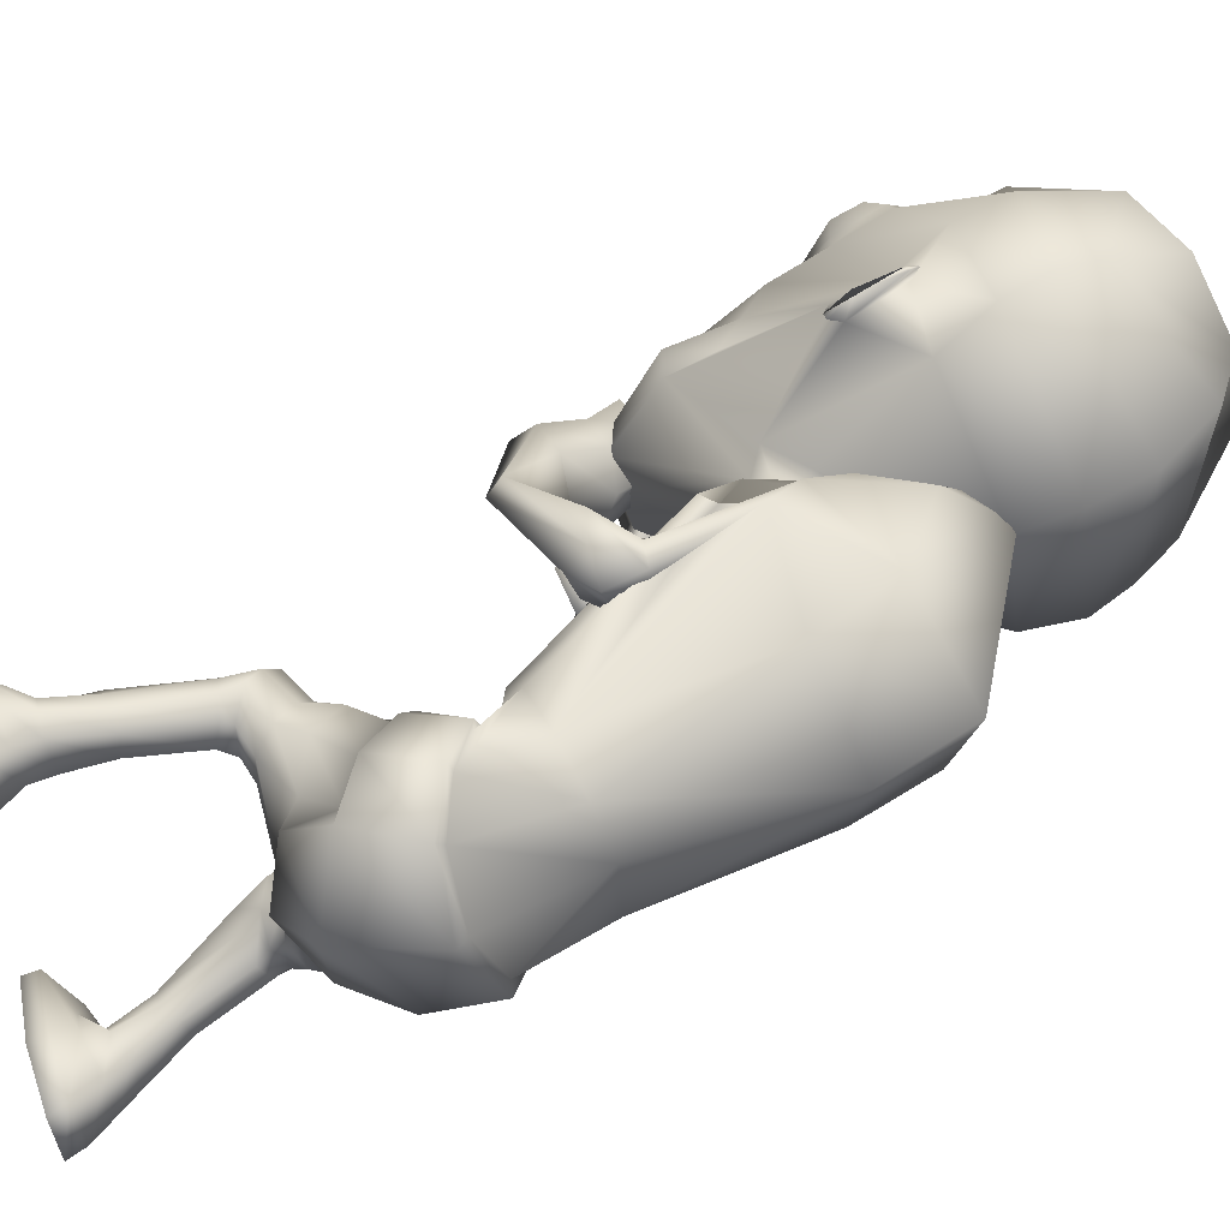
<metadata>
{"format":"obj","ext":"obj","renderer":"f3d","projection":"perspective","resolution":1024,"background":"white","views":[{"elev":-67.6,"azim":104.2,"up":"+Z"}]}
</metadata>
<code>
o untitled2:Mesh1.001
v 3.47 9.004 4.323
v 3.31 8.693 3.893
v 3.804 9.985 3.019
v 3.834 10.67 3.292
v 2.84 7.867 5.128
v 2.509 7.309 4.667
v 3.366 8.084 4.237
v 0.4882 3.491 -1.289
v 1.592 3.954 -1.353
v 1.837 3.535 -0.7422
v 1.491 3.428 -0.5845
v 1.33 6.361 4.171
v 1.477 6.373 4.245
v 1.377 6.56 4.269
v 1.278 6.554 4.217
v 4.038 10.95 2.887
v 4.061 10.85 2.843
v 4.028 10.87 2.774
v 4.025 10.99 2.825
v 3.768 12.27 2.432
v 1.536 12.94 1.996
v 1.786 13.75 2.759
v 3.675 12.87 2.753
v 2.039 14.11 3.654
v 3.238 13.84 3.598
v 3.861 9.903 2.548
v 3.809 9.936 2.482
v 3.932 10.27 2.743
v 3.965 10.24 2.815
v 3.804 10.86 3.084
v 3.65 10.1 2.772
v 3.535 11.35 5.945
v 2.979 10.83 6.521
v 3.138 10.79 6.515
v 3.691 11.14 6.141
v 2.797 9.992 6.301
v 2.999 10.05 6.345
v 3.198 9.602 5.787
v 3.377 9.724 5.968
v 3.763 10.14 5.236
v 3.794 10.15 5.477
v 3.978 10.91 5.348
v 3.973 10.83 5.596
v 3.493 10.56 6.483
v 3.805 10.77 6.271
v 3.416 10.18 6.398
v 3.551 9.943 6.107
v 3.887 10.19 5.812
v 3.971 10.6 5.903
v 3.799 10.33 6.257
v 1.977 4.685 -1.504
v 1.535 4.35 -2.056
v 1.284 5.291 -2.427
v 1.839 5.552 -1.916
v 0.9205 4.688 0.3958
v 1.03 4.681 0.2625
v 1.148 5.059 0.07902
v 0.9011 5.083 0.3701
v 1.352 5.849 -0.536
v 1.202 5.454 -0.2062
v 1.245 5.02 -0.07688
v 1.774 5.125 -0.3534
v 1.571 4.445 -1.807
v 1.349 3.703 -1.499
v 0.4573 3.338 -1.434
v 1.705 5.086 -0.4061
v 1.887 5.012 -0.8651
v 2.016 5.054 -0.8945
v 1.808 5.773 -1.227
v 1.323 5.818 -0.6561
v 1.905 5.797 -1.188
v 1.733 5.577 -1.932
v 1.86 4.668 -1.403
v 1.169 5.368 -2.275
v 0.1993 5.329 -2.321
v 0.181 5.207 -2.496
v 1.169 4.971 -0.2193
v 1.191 5.701 -0.2557
v 1.183 5.419 -0.03181
v 0.2158 6.798 -1.524
v 1.039 6.735 -1.764
v 0.7627 5.703 -0.1234
v 1.671 6.009 -0.04769
v 1.025 5.787 0.463
v 1.956 6.289 -0.8171
v 1.727 6.535 -1.505
v 0.1702 9.355 -1.063
v 1.715 9.081 -0.7455
v 2.54 8.229 1.767
v 1.499 6.857 2.334
v 2.681 8.471 0.9465
v 2.66 8.946 0.7642
v 0.458 10.57 -0.6668
v 1.978 10.14 -0.202
v 2.447 8.702 2.153
v 1.562 7.544 2.75
v 2.354 7.31 5.892
v 1.994 7.549 5.937
v 1.882 7.356 5.857
v 2.275 7.173 5.838
v 2.679 9.348 1.104
v 1.393 11.37 1.806
v 2.141 10.66 1.447
v 2.213 8.711 2.346
v 1.561 7.87 2.897
v 2.443 9.174 1.656
v 2.389 9.288 1.851
v 2.5 9.856 1.4
v 0.3362 3.857 -2.071
v 2.063 4.172 -0.993
v 1.718 4.648 -0.1681
v 2.073 4.499 -0.5067
v 1.103 4.605 -0.07797
v 1.409 4.376 0.1075
v 1.677 4.138 0.2355
v 1.985 4.118 -0.03517
v 2.121 4.015 -0.2842
v 2.097 3.782 -0.6085
v 0.6276 3.869 -0.6661
v 1.402 3.638 -0.1689
v 1.135 4.135 -0.1568
v 1.439 3.951 0.1401
v 2.359 0.09243 0.6951
v 3.281 -0.002474 0.4487
v 3.044 -0.05639 0.7028
v 2.668 -0.02511 0.8214
v 2.109 3.376 -0.4554
v 1.711 3.297 -0.3564
v 2.464 3.563 -0.2881
v 2.28 3.839 0.284
v 2.451 3.706 -0.01069
v 1.881 3.851 0.4961
v 1.516 3.635 0.2701
v 1.461 3.405 -0.05274
v 2.178 3.235 -0.482
v 1.893 3.113 -0.4443
v 2.423 3.28 -0.3203
v 2.35 3.206 0.266
v 2.465 3.246 -0.03252
v 2.127 3.166 0.4339
v 1.838 3.136 0.2687
v 1.761 3.094 -0.0743
v 2.369 2.292 -0.6391
v 2.086 2.205 -0.5783
v 2.587 2.29 -0.5072
v 2.663 2.141 -0.1358
v 2.692 2.226 -0.3256
v 2.427 2.046 -0.05477
v 2.18 2.068 -0.1104
v 2.042 2.11 -0.3266
v 2.585 1.609 -0.8588
v 2.14 1.629 -0.747
v 2.818 1.609 -0.6681
v 2.736 1.518 -0.297
v 2.861 1.56 -0.4478
v 2.54 1.449 -0.1818
v 2.328 1.445 -0.1673
v 2.145 1.522 -0.3322
v 2.635 1.315 -0.9936
v 2.159 1.305 -0.878
v 3.009 1.14 -0.4766
v 2.902 0.7858 0.2988
v 3.075 0.9023 0.04559
v 2.67 0.7815 0.4532
v 2.42 0.9428 0.2058
v 2.139 1.158 -0.1804
v 2.705 0.1911 0.9036
v 3.056 0.1584 0.7938
v 3.327 0.1899 0.5735
v 3.174 0.6384 -0.3686
v 2.701 1.025 -1.204
v 2.046 1.051 -1.02
v 2.017 0.8481 -0.2332
v 2.402 0.2993 0.7855
v 3.153 0.4093 -0.4745
v 2.621 0.8115 -1.372
v 1.991 0.8527 -1.191
v 2.026 0.5958 -0.3416
v 2.231 7.626 0.1925
v 2.057 7.613 0.4659
v 2.704 7.688 0.3838
v 2.482 7.686 0.1341
v 2.207 7.662 0.8341
v 2.543 7.684 0.8101
v 2.236 7.234 0.7454
v 2.754 7.317 0.7286
v 3.103 7.208 0.583
v 2.814 7.146 0.3083
v 2.372 7.165 0.1074
v 2.027 7.218 0.3352
v 2.878 7.029 0.6928
v 2.446 7.005 0.6231
v 2.266 6.652 3.251
v 2.706 6.789 3.571
v 2.962 6.074 1.964
v 3.11 6.285 2.097
v 2.965 6.581 3.951
v 2.815 6.224 4.049
v 2.254 6.924 0.355
v 2.575 6.827 0.3527
v 2.166 6.381 3.705
v 1.953 6.543 3.485
v 0.8229 4.354 0.06375
v 0.7114 4.098 -0.3143
v 1.979 7.237 3.872
v 2.452 7.276 4.12
v 2.726 7.09 4.436
v 1.633 6.981 3.758
v 2.565 6.855 4.605
v 1.95 6.846 3.977
v 1.809 7.843 4.986
v 2.28 7.694 5.036
v 2.654 7.432 5.064
v 1.949 7.362 4.875
v 1.605 7.587 4.915
v 2.537 7.218 5.095
v 1.859 6.474 3.801
v 1.565 6.468 3.658
v 1.641 6.764 3.956
v 1.44 6.769 3.859
v 1.541 7.616 5.903
v 1.618 7.737 5.934
v 2.178 8.742 2.783
v 1.624 8.287 3.208
v 2.083 9.015 2.292
v 1.585 11.1 2.314
v 2.072 10.44 1.868
v 1.579 10.62 2.387
v 1.836 10.19 2.063
v 2.194 9.849 1.808
v 1.338 9.14 2.251
v 2.23 9.439 2.505
v 1.418 10.42 2.187
v 1.338 11.27 1.658
v 3.327 10.9 1.939
v 1.852 7.198 4.383
v 2.347 7.2 4.156
v 2.533 8.933 2.865
v 1.411 12.08 1.731
v 3.692 11.67 2.12
v 2.001 7.146 4.959
v 2.637 10.8 6.762
v 2.515 9.99 6.471
v 4.217 12.21 4.019
v 4.157 11.42 3.666
v 3.199 11.85 6.76
v 2.758 11.9 6.974
v 3.834 13.35 4.343
v 2.324 14.02 4.79
v 3.681 12.2 6.155
v 3.2 8.066 3.767
v 2.632 13.37 6.165
v 2.145 7.77 5.402
v 3.54 9.337 5.126
v 3.131 8.96 5.735
v 2.603 9.298 6.122
v 2.564 9.354 6.318
v 2.514 9.406 6.548
v 2.373 8.956 6.088
v 2.459 9.595 6.311
v 0.8625 5.434 0.2744
v 0.8198 5.661 0.1372
v 1.036 4.491 0.04375
v 0.7978 5.793 0.05912
v 1.053 4.635 0.08616
v 2.633 9.824 6.279
v 2.491 9.811 6.4
v 0.598 9.213 5.143
v -0.07068 10.94 4.341
v -0.243 10.27 4.145
v 0.5053 8.89 4.726
v 1.432 7.967 5.554
v 0.5908 8.27 5.083
v 1.444 7.376 4.998
v -0.257 3.205 -0.6131
v -0.641 3.334 -0.5624
v -0.6684 3.92 -0.9876
v 1.193 6.313 4.176
v 1.256 6.507 4.191
v 1.217 6.503 4.297
v 1.132 6.311 4.33
v -0.4065 11.25 4.083
v -0.4218 11.29 4.021
v -0.4612 11.18 3.988
v -0.4582 11.16 4.065
v -0.2793 12.54 3.468
v 0.03023 13.11 3.686
v 0.9368 13.99 4.187
v -0.5434 10.2 3.775
v -0.4529 10.55 4.036
v -0.4577 10.57 3.957
v -0.5287 10.23 3.691
v -0.1269 11.13 4.136
v -0.2205 10.37 3.853
v 1.53 11.49 6.472
v 1.471 11.29 6.728
v 2.086 10.86 6.795
v 2.23 10.89 6.72
v 2.042 10.12 6.599
v 2.191 10.04 6.462
v 1.509 9.865 6.469
v 1.574 9.727 6.225
v 0.9637 10.35 6.235
v 0.8786 10.35 6.01
v 0.93 11.04 6.403
v 0.8141 11.13 6.186
v 1.392 10.94 6.913
v 1.737 10.69 6.95
v 1.722 10.3 6.849
v 1.445 10.1 6.67
v 1.042 10.39 6.572
v 1.055 10.8 6.678
v 1.342 10.51 6.912
v -0.9799 4.623 -0.7044
v -1.001 5.572 -0.8438
v -0.875 5.454 -1.691
v -0.9452 4.464 -1.468
v 0.5994 4.953 0.2451
v 0.7705 4.643 0.3348
v 0.233 5.549 0.01297
v -0.09889 4.737 0.2284
v 0.4507 4.801 0.1554
v 0.4523 5.219 0.07814
v -0.8369 4.51 -1.228
v -0.5108 3.694 -1.237
v -0.0823 4.712 0.1316
v -0.6153 4.779 -0.09194
v -0.5056 4.744 -0.1621
v -0.5262 5.588 -0.2421
v -0.5763 5.589 -0.1476
v 0.1924 5.55 -0.09834
v -0.9304 5.598 -0.924
v -0.8326 4.596 -0.701
v -0.7023 5.485 -1.625
v 0.4338 4.742 -0.01775
v 0.53 5.263 0.1938
v 0.4475 5.456 0.06926
v -0.5487 6.652 -1.143
v 0.2113 5.856 0.5373
v -0.5113 6.07 0.2029
v -0.8419 6.367 -0.4833
v -0.8217 8.958 0.2592
v 0.3639 8.216 2.692
v -0.2811 8.372 2.216
v -0.4353 8.855 2.069
v -0.6992 10.04 0.8252
v 0.5997 8.748 2.895
v 1.668 7.101 5.992
v 1.681 6.975 5.891
v 1.928 7.185 5.605
v 1.914 7.365 5.758
v -0.2549 9.282 2.323
v 0.4846 10.8 2.123
v 0.8053 8.776 2.873
v 0.399 9.326 2.635
v 0.2447 9.142 2.542
v 0.03777 9.902 2.391
v -0.8588 4.003 -0.4183
v -0.5405 4.134 0.05923
v -0.04285 4.185 0.1606
v 0.5329 4.431 0.03822
v -0.2705 3.613 0.2371
v 0.1291 3.557 0.2717
v 0.3346 3.923 0.1763
v -0.5376 3.6 0.09726
v -0.7397 3.502 -0.2333
v 0.06303 3.271 -0.3074
v 0.2418 3.447 0.02505
v 0.3923 3.847 -0.1806
v -0.4895 0.1312 0.4609
v -0.7056 0.08274 0.737
v -1.094 0.0729 0.8114
v -1.422 0.09911 0.6859
v -0.3688 2.987 -0.4211
v -0.7398 3.066 -0.2465
v -0.9052 3.157 0.141
v -0.7116 3.198 0.3882
v -0.3841 3.229 0.5561
v 0.0603 3.188 0.4944
v 0.1952 3.09 0.04769
v 0.02295 2.998 -0.2985
v -0.5411 2.801 -0.4481
v -0.7971 2.898 -0.2921
v -0.911 2.866 -0.02198
v -0.7915 2.745 0.2152
v -0.5352 2.638 0.3855
v -0.2584 2.581 0.3911
v -0.1082 2.631 0.09825
v -0.2334 2.694 -0.2278
v -0.8032 1.947 -0.7249
v -1.071 2.009 -0.6007
v -1.185 1.945 -0.3818
v -1.179 1.82 -0.2013
v -1.057 1.692 -0.08942
v -0.8179 1.609 -0.1758
v -0.6386 1.677 -0.3418
v -0.6357 1.793 -0.5745
v -0.964 1.429 -1.019
v -1.399 1.389 -0.8716
v -1.495 1.318 -0.6139
v -1.418 1.216 -0.4282
v -1.233 1.148 -0.3774
v -1.009 1.082 -0.4086
v -0.823 1.105 -0.5134
v -0.7513 1.227 -0.7236
v -1.062 1.115 -1.221
v -1.525 1.113 -1.062
v -1.594 0.9422 -0.5023
v -1.412 0.8284 0.01967
v -1.146 0.773 0.189
v -0.8707 0.7735 0.2182
v -0.7538 0.7794 -0.1642
v -0.6864 0.9043 -0.6639
v -1.06 0.3021 0.8413
v -0.699 0.3146 0.7706
v -1.403 0.3181 0.7658
v -1.701 0.7699 -1.244
v -1.697 0.524 -0.2237
v -1.048 0.8044 -1.44
v -0.6102 0.6039 -0.7115
v -0.4845 0.3565 0.5066
v -1.722 0.5319 -1.416
v -1.73 0.2771 -0.2685
v -1.094 0.5747 -1.605
v -0.6712 0.3466 -0.7373
v -0.4335 7.53 1.329
v -0.7445 7.578 1.215
v -0.9885 7.68 1.353
v -1.004 7.664 1.686
v -0.5933 7.563 1.889
v -0.3163 7.542 1.707
v -0.8697 7.258 1.962
v -0.4681 7.148 1.643
v -1.36 7.142 1.787
v -1.421 7.164 2.215
v -0.5631 7.171 1.192
v -1.044 7.178 1.261
v -1.107 6.999 2.033
v -0.241 6.667 4.672
v -0.0745 6.594 4.163
v -0.7553 6.969 1.648
v -1.206 6.1 3.28
v 0.007087 6.071 5.051
v -0.1784 6.421 5.108
v -1.303 6.287 3.522
v -0.8244 6.912 1.35
v 0.2717 6.485 4.091
v 0.2619 6.295 4.38
v -1.195 6.846 1.618
v 0.2965 7.143 4.958
v 0.4718 7.142 4.451
v 0.3028 6.917 5.355
v 0.6599 6.917 4.115
v 0.5832 6.752 4.484
v 0.5375 6.685 5.349
v 1.032 7.506 5.45
v 1.291 7.699 5.072
v 0.8269 7.219 5.739
v 1.387 7.466 4.863
v 1.155 7.223 5.105
v 0.933 7.019 5.66
v 0.6783 6.432 3.958
v 0.5531 6.407 4.259
v 0.8036 6.698 4.255
v 0.8864 6.722 4.049
v 2.135 7.587 5.478
v 2.165 7.473 5.391
v 0.9793 8.818 3.185
v 0.7834 9.115 2.756
v 0.8104 10.56 2.382
v 1.083 10.26 2.369
v 0.5163 9.955 2.448
v 0.7991 9.549 2.967
v -0.2811 11.14 2.897
v 1.318 7.263 4.48
v 0.7132 9.053 3.455
v -0.4286 11.95 3.182
v 0.08818 12.49 5.078
v -0.1061 11.71 4.779
v 2.267 11.92 7.003
v 0.7136 13.56 5.142
v 1.593 12.34 6.696
v 0.5129 8.238 4.606
v 0.9529 9.532 5.839
v 1.562 9.08 6.173
v 2.22 9.328 6.227
v 2.354 9.37 6.376
v 0.6403 4.316 0.09054
v 0.6623 4.541 0.1816
v 2.31 9.849 6.365
f 1 2 3 4
f 5 6 7 1
f 8 9 10 11
f 12 13 14 15
f 16 17 18 19
f 20 21 22 23
f 23 22 24 25
f 26 27 28 29
f 30 4 16 19
f 3 31 27 26
f 18 17 29 28
f 32 33 34 35
f 33 36 37 34
f 36 38 39 37
f 38 40 41 39
f 40 42 43 41
f 42 32 35 43
f 35 34 44 45
f 34 37 46 44
f 37 39 47 46
f 39 41 48 47
f 41 43 49 48
f 43 35 45 49
f 50 45 44 46
f 50 46 47 48
f 50 48 49 45
f 51 52 53 54
f 55 56 57 58
f 59 60 61 62
f 63 9 64 52
f 9 8 65 64
f 66 67 68 62
f 69 70 59 71
f 72 69 71 54
f 67 73 51 68
f 73 63 52 51
f 74 72 54 53
f 75 74 53 76
f 77 66 62 61
f 60 59 78 79
f 61 60 79 57
f 74 75 80 81
f 82 70 83 84
f 70 69 85 83
f 72 74 81 86
f 81 80 87 88
f 84 83 89 90
f 83 85 91 89
f 86 81 88 92
f 88 87 93 94
f 90 89 95 96
f 97 98 99 100
f 92 88 94 101
f 94 93 102 103
f 96 95 104 105
f 95 106 107 104
f 101 94 103 108
f 109 52 64 65
f 63 73 110 9
f 67 66 111 112
f 66 77 113 111
f 111 114 115 116
f 112 111 116 117
f 9 110 118 10
f 119 8 11 120
f 114 121 122 115
f 123 124 125 126
f 11 10 127 128
f 10 118 129 127
f 117 116 130 131
f 116 115 132 130
f 115 122 133 132
f 120 11 128 134
f 128 127 135 136
f 127 129 137 135
f 131 130 138 139
f 130 132 140 138
f 132 133 141 140
f 134 128 136 142
f 136 135 143 144
f 135 137 145 143
f 139 138 146 147
f 138 140 148 146
f 140 141 149 148
f 142 136 144 150
f 144 143 151 152
f 143 145 153 151
f 147 146 154 155
f 146 148 156 154
f 148 149 157 156
f 150 144 152 158
f 152 151 159 160
f 151 153 161 159
f 155 154 162 163
f 154 156 164 162
f 156 157 165 164
f 158 152 160 166
f 162 164 167 168
f 163 162 168 169
f 159 161 170 171
f 160 159 171 172
f 166 160 172 173
f 164 165 174 167
f 171 170 175 176
f 172 171 176 177
f 173 172 177 178
f 167 174 123 126
f 168 167 126 125
f 169 168 125 124
f 177 176 175 178
f 89 91 179 180
f 92 101 181 182
f 106 95 183 184
f 95 89 180 183
f 184 183 185 186
f 182 181 187 188
f 180 179 189 190
f 183 180 190 185
f 191 192 193 194
f 195 196 197 198
f 199 200 201 202
f 192 199 202 193
f 203 204 119 121
f 122 121 119 120
f 133 122 120 134
f 141 133 134 142
f 149 141 142 150
f 157 149 150 158
f 165 157 158 166
f 174 165 166 173
f 123 174 173 178
f 178 175 124 123
f 170 169 124 175
f 161 163 169 170
f 153 155 163 161
f 145 147 155 153
f 137 139 147 145
f 129 131 139 137
f 118 117 131 129
f 110 112 117 118
f 73 67 112 110
f 85 69 72 86
f 91 85 86 92
f 179 91 92 182
f 189 179 182 188
f 201 200 195 198
f 196 191 194 197
f 181 184 186 187
f 101 106 184 181
f 107 106 101 108
f 186 185 192 191
f 187 186 191 196
f 188 187 196 195
f 200 189 188 195
f 190 189 200 199
f 185 190 199 192
f 194 193 205 206
f 197 194 206 207
f 193 202 208 205
f 201 198 209 210
f 198 197 207 209
f 206 205 211 212
f 207 206 212 213
f 208 210 214 215
f 205 208 215 211
f 210 209 216 214
f 209 207 213 216
f 202 201 217 218
f 201 210 219 217
f 210 208 220 219
f 208 202 218 220
f 218 217 13 12
f 217 219 14 13
f 219 220 15 14
f 220 218 12 15
f 211 215 221 222
f 212 211 222 98
f 213 212 98 97
f 216 213 97 100
f 214 216 100 99
f 215 214 99 221
f 99 98 222 221
f 105 104 223 224
f 225 223 104 107
f 103 102 226 227
f 227 226 228 229
f 229 225 230 227
f 225 107 108 230
f 230 108 103 227
f 229 228 231 225
f 232 233 234 235
f 236 224 223 237
f 238 232 235 31 3
f 235 234 239 240
f 236 237 6 241
f 242 243 36 33
f 244 245 20 23
f 242 33 246 247
f 248 244 23 25
f 249 248 25 24
f 240 239 21 20
f 245 4 30 240 20
f 32 244 248 250
f 42 245 244 32
f 40 4 245 42
f 251 238 3 2
f 246 33 32 250
f 246 250 252 247
f 252 250 248 249
f 6 5 253 241
f 6 237 251 7
f 223 238 251 237
f 225 232 238 223
f 225 231 233 232
f 30 31 235 240
f 4 3 17 16
f 31 30 19 18
f 31 18 28 27
f 17 3 26 29
f 254 40 38 255
f 4 40 254 1
f 256 257 258 259
f 260 258 257 256
f 255 259 253 5
f 254 255 5 1
f 7 251 2 1
f 38 256 259 255
f 261 79 78 262
f 62 68 71 59
f 54 71 68 51
f 52 109 76 53
f 58 57 79 261
f 111 113 263 114
f 70 82 264 59
f 263 113 265 203
f 113 77 61 265
f 59 264 262 78
f 203 265 56 55
f 265 61 57 56
f 263 203 121 114
f 36 266 256 38
f 243 267 266 36
f 256 266 267 260
f 268 269 270 271
f 272 268 273 274
f 8 275 276 277
f 278 279 280 281
f 282 283 284 285
f 286 287 22 21
f 287 288 24 22
f 289 290 291 292
f 293 283 282 269
f 270 289 292 294
f 284 291 290 285
f 295 296 297 298
f 298 297 299 300
f 300 299 301 302
f 302 301 303 304
f 304 303 305 306
f 306 305 296 295
f 296 307 308 297
f 297 308 309 299
f 299 309 310 301
f 301 310 311 303
f 303 311 312 305
f 305 312 307 296
f 313 309 308 307
f 313 311 310 309
f 313 307 312 311
f 314 315 316 317
f 55 58 318 319
f 320 321 322 323
f 324 317 325 277
f 277 325 65 8
f 326 321 327 328
f 329 330 320 331
f 332 315 330 329
f 328 327 314 333
f 333 314 317 324
f 334 316 315 332
f 75 76 316 334
f 335 322 321 326
f 323 336 337 320
f 322 318 336 323
f 334 338 80 75
f 82 84 339 331
f 331 339 340 329
f 332 341 338 334
f 338 342 87 80
f 84 90 343 339
f 339 343 344 340
f 341 345 342 338
f 342 346 93 87
f 90 96 347 343
f 348 349 350 351
f 345 352 346 342
f 346 353 102 93
f 96 105 354 347
f 347 354 355 356
f 352 357 353 346
f 109 65 325 317
f 324 277 358 333
f 328 359 360 326
f 326 360 361 335
f 360 362 363 364
f 359 365 362 360
f 277 276 366 358
f 119 367 275 8
f 364 363 368 369
f 370 371 372 373
f 275 374 375 276
f 276 375 376 366
f 365 377 378 362
f 362 378 379 363
f 363 379 380 368
f 367 381 374 275
f 374 382 383 375
f 375 383 384 376
f 377 385 386 378
f 378 386 387 379
f 379 387 388 380
f 381 389 382 374
f 382 390 391 383
f 383 391 392 384
f 385 393 394 386
f 386 394 395 387
f 387 395 396 388
f 389 397 390 382
f 390 398 399 391
f 391 399 400 392
f 393 401 402 394
f 394 402 403 395
f 395 403 404 396
f 397 405 398 390
f 398 406 407 399
f 399 407 408 400
f 401 409 410 402
f 402 410 411 403
f 403 411 412 404
f 405 413 406 398
f 410 414 415 411
f 409 416 414 410
f 407 417 418 408
f 406 419 417 407
f 413 420 419 406
f 411 415 421 412
f 417 422 423 418
f 419 424 422 417
f 420 425 424 419
f 415 371 370 421
f 414 372 371 415
f 416 373 372 414
f 424 425 423 422
f 343 426 427 344
f 345 428 429 352
f 356 430 431 347
f 347 431 426 343
f 430 432 433 431
f 428 434 435 429
f 426 436 437 427
f 431 433 436 426
f 438 439 440 441
f 442 443 444 445
f 446 447 448 449
f 441 440 447 446
f 203 369 119 204
f 368 367 119 369
f 380 381 367 368
f 388 389 381 380
f 396 397 389 388
f 404 405 397 396
f 412 413 405 404
f 421 420 413 412
f 370 425 420 421
f 425 370 373 423
f 418 423 373 416
f 408 418 416 409
f 400 408 409 401
f 392 400 401 393
f 384 392 393 385
f 376 384 385 377
f 366 376 377 365
f 358 366 365 359
f 333 358 359 328
f 340 341 332 329
f 344 345 341 340
f 427 428 345 344
f 437 434 428 427
f 448 443 442 449
f 445 444 439 438
f 429 435 432 430
f 352 429 430 356
f 355 357 352 356
f 432 438 441 433
f 435 445 438 432
f 434 442 445 435
f 449 442 434 437
f 436 446 449 437
f 433 441 446 436
f 439 450 451 440
f 444 452 450 439
f 440 451 453 447
f 448 454 455 443
f 443 455 452 444
f 450 456 457 451
f 452 458 456 450
f 453 459 460 454
f 451 457 459 453
f 454 460 461 455
f 455 461 458 452
f 447 462 463 448
f 448 463 464 454
f 454 464 465 453
f 453 465 462 447
f 462 278 281 463
f 463 281 280 464
f 464 280 279 465
f 465 279 278 462
f 457 466 467 459
f 456 351 466 457
f 458 348 351 456
f 461 349 348 458
f 460 350 349 461
f 459 467 350 460
f 350 467 466 351
f 105 224 468 354
f 469 355 354 468
f 353 470 226 102
f 470 471 228 226
f 471 470 472 469
f 469 472 357 355
f 472 470 353 357
f 471 469 231 228
f 473 474 234 233
f 236 475 468 224
f 476 270 294 474 473
f 474 477 239 234
f 236 241 274 475
f 242 298 300 243
f 478 287 286 479
f 242 247 480 298
f 481 288 287 478
f 249 24 288 481
f 477 286 21 239
f 479 286 477 293 269
f 295 482 481 478
f 306 295 478 479
f 304 306 479 269
f 483 271 270 476
f 480 482 295 298
f 480 247 252 482
f 252 249 481 482
f 274 241 253 272
f 274 273 483 475
f 468 475 483 476
f 469 468 476 473
f 469 473 233 231
f 293 477 474 294
f 269 282 285 270
f 294 284 283 293
f 294 292 291 284
f 285 290 289 270
f 484 485 302 304
f 269 268 484 304
f 486 259 258 487
f 260 486 487 258
f 485 272 253 259
f 484 268 272 485
f 273 268 271 483
f 302 485 259 486
f 261 262 337 336
f 321 320 330 327
f 315 314 327 330
f 317 316 76 109
f 58 261 336 318
f 360 364 488 361
f 331 320 264 82
f 488 203 489 361
f 361 489 322 335
f 320 337 262 264
f 203 55 319 489
f 489 319 318 322
f 488 364 369 203
f 300 302 486 490
f 243 300 490 267
f 486 260 267 490

</code>
